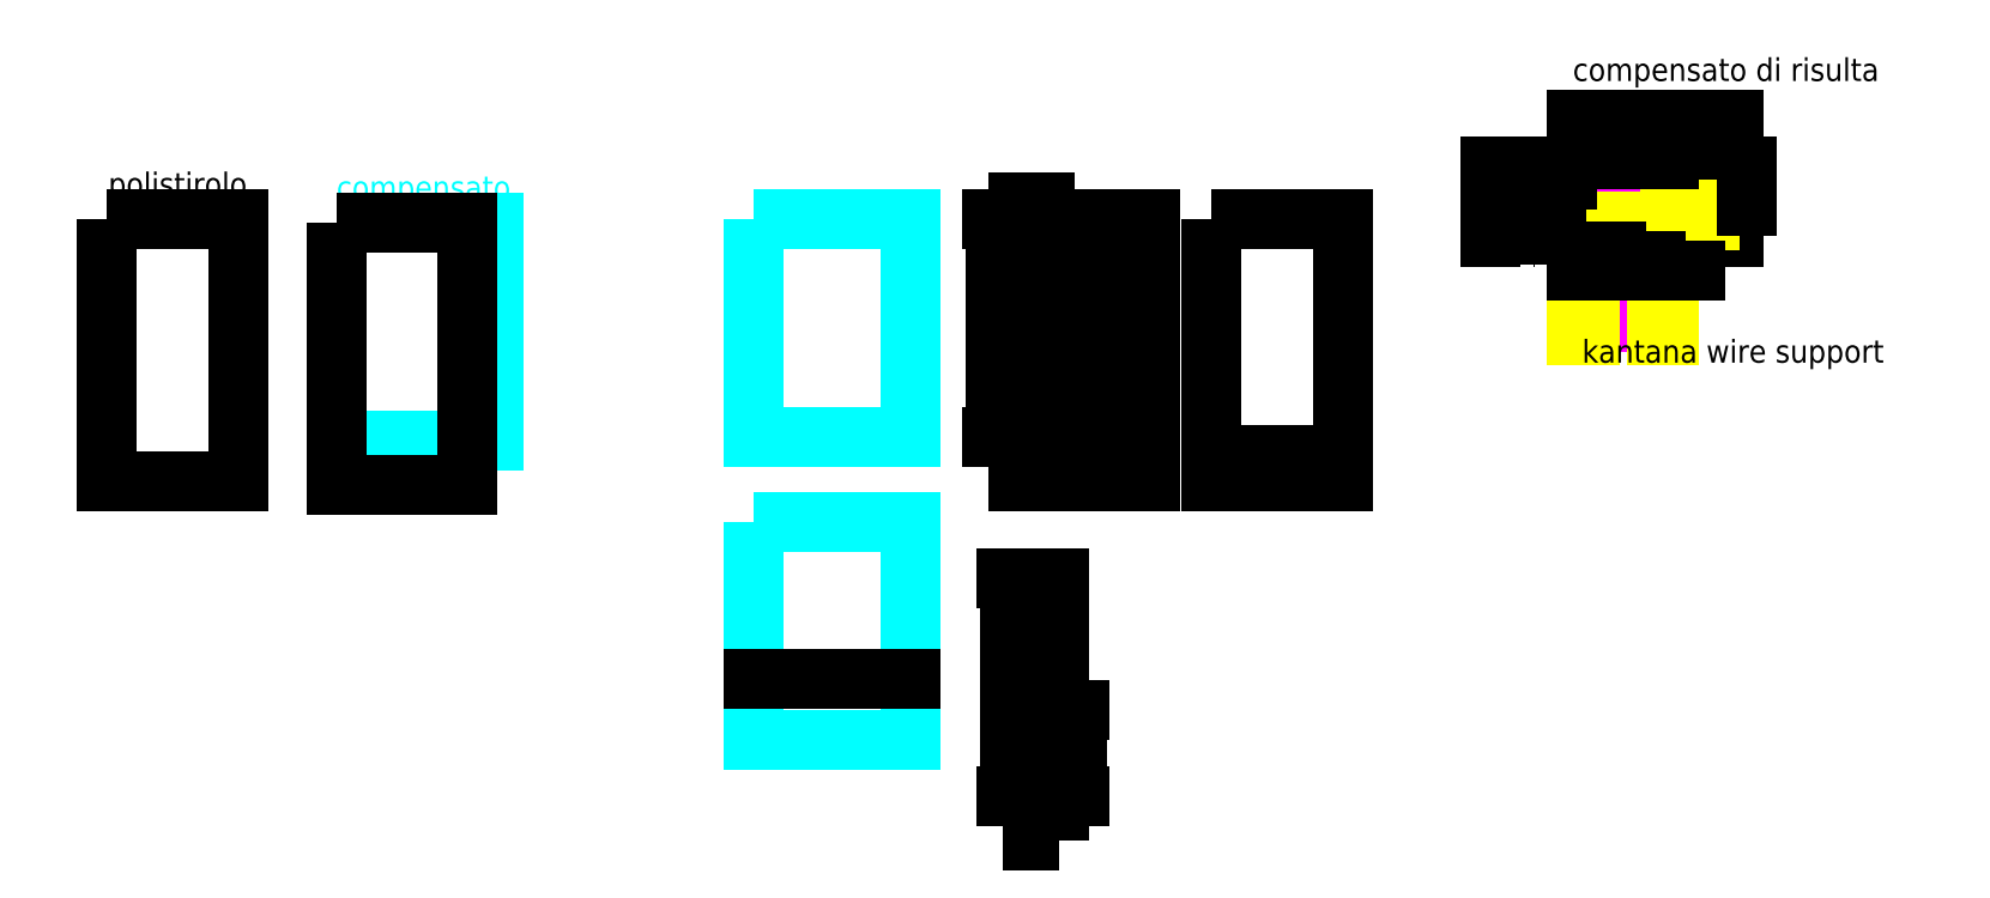
<metadata>
{"format":"dxf","ext":"dxf","renderer":"ezdxf+matplotlib","layout":"modelspace","background":"white","min_lineweight":24,"dpi":150}
</metadata>
<code>
0
SECTION
2
ENTITIES
0
LWPOLYLINE
8
0
90
        4
70
     1
43
0
10
17.94
20
297.5
10
17.94
20
-702.5
10
517.9
20
-702.5
10
517.9
20
297.5
0
TEXT
8
0
10
23.58
20
387.4
30
0
40
87.34
1
polistirolo
0
LWPOLYLINE
8
0
90
        4
70
     1
43
0
10
893.8
20
280.8
10
893.8
20
-549.2
10
1494
20
-549.2
10
1494
20
280.8
0
TEXT
8
0
10
893.8
20
374.6
30
0
40
87.34
1
compensato
0
LWPOLYLINE
8
0
90
        4
70
     1
43
0
10
3495
20
297.5
10
3495
20
-702.5
10
3995
20
-702.5
10
3995
20
297.5
0
LWPOLYLINE
8
0
90
        4
70
     1
43
0
10
2483
20
297.5
10
2483
20
-532.5
10
3083
20
-532.5
10
3083
20
297.5
0
LWPOLYLINE
8
0
90
        4
70
     1
43
0
10
3895
20
297.5
10
3895
20
-532.5
10
3995
20
-532.5
10
3995
20
297.5
0
LWPOLYLINE
8
0
90
        4
70
     1
43
0
10
3795
20
297.5
10
3795
20
-532.5
10
3895
20
-532.5
10
3895
20
297.5
0
LWPOLYLINE
8
0
90
        4
70
     1
43
0
10
3695
20
297.5
10
3695
20
-532.5
10
3795
20
-532.5
10
3795
20
297.5
0
LWPOLYLINE
8
0
90
        4
70
     1
43
0
10
3595
20
297.5
10
3595
20
-532.5
10
3695
20
-532.5
10
3695
20
297.5
0
LWPOLYLINE
8
0
90
        4
70
     1
43
0
10
3495
20
297.5
10
3495
20
-532.5
10
3595
20
-532.5
10
3595
20
297.5
0
DIMENSION
360
CE
8
0
280
     0
2
*D1
10
3595
20
347
30
0
11
3545
21
365.7
31
0
70
    32
71
     5
42
100
73
     0
74
     0
75
     0
3
ISO-25
13
3495
23
297.5
33
0
14
3595
24
297.5
34
0
0
DIMENSION
360
DF
8
0
280
     0
2
*D2
10
3407
20
-532.5
30
0
11
3389
21
-117.5
31
0
70
    32
71
     5
42
830
73
     0
74
     0
75
     0
3
ISO-25
13
3545
23
297.5
33
0
14
3495
24
-532.5
34
0
50
90
0
LWPOLYLINE
8
0
90
        4
70
     1
43
0
10
4230
20
297.5
10
4230
20
-702.5
10
4730
20
-702.5
10
4730
20
297.5
0
LWPOLYLINE
8
0
90
        4
70
     1
43
0
10
3495
20
-702.5
10
3495
20
-602.5
10
3995
20
-602.5
10
3995
20
-702.5
0
LWPOLYLINE
8
0
90
        4
70
     1
43
0
10
4230
20
-702.5
10
4230
20
-602.5
10
4730
20
-602.5
10
4730
20
-702.5
0
LWPOLYLINE
8
0
90
        4
70
     1
43
0
10
3647
20
-2075
10
3547
20
-2075
10
3547
20
-1575
10
3647
20
-1575
0
LWPOLYLINE
8
0
90
        4
70
     1
43
0
10
3647
20
-1575
10
3547
20
-1575
10
3547
20
-1075
10
3647
20
-1075
0
DIMENSION
360
F5
8
0
280
     0
2
*D3
10
3459
20
-1905
30
0
11
3440
21
-1490
31
0
70
    32
71
     5
42
830
73
     0
74
     0
75
     0
3
ISO-25
13
3597
23
-1075
33
0
14
3547
24
-1905
34
0
50
90
0
LINE
8
0
10
3547
20
-1905
30
0
11
3647
21
-1905
31
0
0
DIMENSION
360
105
8
0
280
     0
2
*D4
10
3715
20
-1905
30
0
11
3697
21
-1740
31
0
70
    32
71
     5
42
330
73
     0
74
     0
75
     0
3
ISO-25
13
3647
23
-1575
33
0
14
3647
24
-1905
34
0
50
90
0
LWPOLYLINE
8
0
90
        4
70
     1
43
0
10
893.8
20
280.8
10
893.8
20
-719.2
10
1394
20
-719.2
10
1394
20
280.8
0
LWPOLYLINE
8
0
90
        4
70
     1
43
0
10
2483
20
-858.6
10
2483
20
-1689
10
3083
20
-1689
10
3083
20
-858.6
0
LINE
8
0
10
2483
20
-1459
30
0
11
3083
21
-1459
31
0
0
LWPOLYLINE
8
0
90
        4
70
     1
43
0
10
5621
20
226.2
10
5621
20
496.2
10
6221
20
496.2
10
6221
20
226.2
0
TEXT
8
0
10
5607
20
823.5
30
0
40
87.34
1
compensato di risulta
0
DIMENSION
360
148
8
0
280
     0
2
*D5
10
6221
20
674.6
30
0
11
5921
21
693.3
31
0
70
    32
71
     5
42
600
73
     0
74
     0
75
     0
3
big
13
5621
23
496.2
33
0
14
6221
24
496.2
34
0
0
DIMENSION
360
157
8
0
280
     0
2
*D6
10
5294
20
226.2
30
0
11
5275
21
361.2
31
0
70
    32
71
     5
42
270
73
     0
74
     0
75
     0
3
big
13
5621
23
496.2
33
0
14
5621
24
226.2
34
0
50
90
0
CIRCLE
8
0
10
5646
20
471.2
30
0
40
2.5
0
LINE
8
0
10
5646
20
473.7
30
0
11
5951
21
473.7
31
0
0
CIRCLE
8
0
10
5951
20
471.2
30
0
40
2.5
0
LWPOLYLINE
8
0
90
        4
70
     1
43
0
10
5621
20
496.2
10
5621
20
446.2
10
5976
20
446.2
10
5976
20
496.2
0
CIRCLE
8
0
10
5646
20
419.2
30
0
40
2.5
0
LINE
8
0
10
5646
20
421.7
30
0
11
5951
21
421.7
31
0
0
CIRCLE
8
0
10
5951
20
419.2
30
0
40
2.5
0
LWPOLYLINE
8
0
90
        4
70
     1
43
0
10
5621
20
444.2
10
5621
20
394.2
10
5976
20
394.2
10
5976
20
444.2
0
CIRCLE
8
0
10
5646
20
367.2
30
0
40
2.5
0
LINE
8
0
10
5646
20
369.7
30
0
11
5951
21
369.7
31
0
0
CIRCLE
8
0
10
5951
20
367.2
30
0
40
2.5
0
LWPOLYLINE
8
0
90
        4
70
     1
43
0
10
5621
20
392.2
10
5621
20
342.2
10
5976
20
342.2
10
5976
20
392.2
0
CIRCLE
8
0
10
5646
20
315.2
30
0
40
2.5
0
LINE
8
0
10
5646
20
317.7
30
0
11
5951
21
317.7
31
0
0
CIRCLE
8
0
10
5951
20
315.2
30
0
40
2.5
0
LWPOLYLINE
8
0
90
        4
70
     1
43
0
10
5621
20
340.2
10
5621
20
290.2
10
5976
20
290.2
10
5976
20
340.2
0
CIRCLE
8
0
10
5646
20
-70.62
30
0
40
2.5
0
LINE
8
0
10
5646
20
-68.12
30
0
11
5951
21
-68.12
31
0
0
CIRCLE
8
0
10
5951
20
-70.62
30
0
40
2.5
0
LWPOLYLINE
8
0
90
        4
70
     1
43
0
10
5621
20
-45.62
10
5621
20
-95.62
10
5976
20
-95.62
10
5976
20
-45.62
0
LWPOLYLINE
8
0
90
        4
70
     1
43
0
10
5621
20
4.378
10
5621
20
-145.6
10
5671
20
-145.6
10
5671
20
4.378
0
LWPOLYLINE
8
0
90
        4
70
     1
43
0
10
5976
20
4.378
10
5976
20
-145.6
10
5926
20
-145.6
10
5926
20
4.378
0
LWPOLYLINE
8
0
90
        4
70
     1
43
0
10
6128
20
496.2
10
5978
20
496.2
10
5978
20
446.2
10
6128
20
446.2
0
LWPOLYLINE
8
0
90
        4
70
     1
43
0
10
6128
20
443.9
10
5978
20
443.9
10
5978
20
393.9
10
6128
20
393.9
0
LWPOLYLINE
8
0
90
        4
70
     1
43
0
10
6128
20
339.9
10
5978
20
339.9
10
5978
20
289.9
10
6128
20
289.9
0
LWPOLYLINE
8
0
90
        4
70
     1
43
0
10
6128
20
392.2
10
5978
20
392.2
10
5978
20
342.2
10
6128
20
342.2
0
LWPOLYLINE
8
0
90
        4
70
     1
43
0
10
5771
20
288.2
10
5621
20
288.2
10
5621
20
238.2
10
5771
20
238.2
0
LWPOLYLINE
8
0
90
        4
70
     1
43
0
10
5923
20
288.2
10
5773
20
288.2
10
5773
20
238.2
10
5923
20
238.2
0
LWPOLYLINE
8
0
90
        4
70
     1
43
0
10
6130
20
496.2
10
6130
20
346.2
10
6180
20
346.2
10
6180
20
496.2
0
LWPOLYLINE
8
0
90
        4
70
     1
43
0
10
6075
20
288.2
10
5925
20
288.2
10
5925
20
238.2
10
6075
20
238.2
0
DIMENSION
360
212
8
0
280
     0
2
*D11
10
5976
20
525.3
30
0
11
5798
21
544.1
31
0
70
    32
71
     5
42
355
73
     0
74
     0
75
     0
3
big
13
5621
23
496.2
33
0
14
5976
24
496.2
34
0
0
DIMENSION
360
221
8
0
280
     0
2
*D12
10
6128
20
562.8
30
0
11
5874
21
581.6
31
0
70
    32
71
     5
42
507
73
     0
74
     0
75
     0
3
big
13
5621
23
496.2
33
0
14
6128
24
496.2
34
0
0
DIMENSION
360
230
8
0
280
     0
2
*D13
10
6180
20
600.3
30
0
11
5900
21
619.1
31
0
70
    32
71
     5
42
559
73
     0
74
     0
75
     0
3
big
13
5621
23
496.2
33
0
14
6180
24
496.2
34
0
0
DIMENSION
360
23F
8
0
280
     0
2
*D14
10
5584
20
446.2
30
0
11
5584
21
469
31
0
70
   160
71
     5
42
50
73
     0
74
     0
75
     0
3
big
13
5621
23
496.2
33
0
14
5621
24
446.2
34
0
50
90
0
DIMENSION
360
250
8
0
280
     0
2
*D15
10
5542
20
394.2
30
0
11
5523
21
445.2
31
0
70
    32
71
     5
42
102
73
     0
74
     0
75
     0
3
big
13
5621
23
496.2
33
0
14
5621
24
394.2
34
0
50
90
0
DIMENSION
360
25F
8
0
280
     0
2
*D16
10
5504
20
342.2
30
0
11
5486
21
419.2
31
0
70
    32
71
     5
42
154
73
     0
74
     0
75
     0
3
big
13
5621
23
496.2
33
0
14
5621
24
342.2
34
0
50
90
0
DIMENSION
360
26E
8
0
280
     0
2
*D17
10
5467
20
290.2
30
0
11
5448
21
393.2
31
0
70
    32
71
     5
42
206
73
     0
74
     0
75
     0
3
big
13
5621
23
496.2
33
0
14
5621
24
290.2
34
0
50
90
0
DIMENSION
360
27D
8
0
280
     0
2
*D18
10
5403
20
238.2
30
0
11
5384
21
367.2
31
0
70
    32
71
     5
42
258
73
     0
74
     0
75
     0
3
big
13
5621
23
496.2
33
0
14
5621
24
238.2
34
0
50
90
0
DIMENSION
360
28C
8
0
280
     0
2
*D19
10
6270
20
346.2
30
0
11
6251
21
421.2
31
0
70
    32
71
     5
42
150
73
     0
74
     0
75
     0
3
big
13
6180
23
496.2
33
0
14
6180
24
346.2
34
0
50
90
0
DIMENSION
360
29B
8
0
280
     0
2
*D20
10
5771
20
175.4
30
0
11
5696
21
194.2
31
0
70
    32
71
     5
42
150
73
     0
74
     0
75
     0
3
big
13
5621
23
238.2
33
0
14
5771
24
238.2
34
0
0
DIMENSION
360
2AA
8
0
280
     0
2
*D21
10
5923
20
137.9
30
0
11
5772
21
156.7
31
0
70
    32
71
     5
42
302
73
     0
74
     0
75
     0
3
big
13
5621
23
238.2
33
0
14
5923
24
238.2
34
0
0
DIMENSION
360
2B9
8
0
280
     0
2
*D22
10
6075
20
100.4
30
0
11
5848
21
119.2
31
0
70
    32
71
     5
42
454
73
     0
74
     0
75
     0
3
big
13
5621
23
238.2
33
0
14
6075
24
238.2
34
0
0
TEXT
8
0
10
5643
20
-250.9
30
0
40
87.34
1
kantana wire support
0
ENDSEC
0
EOF

</code>
